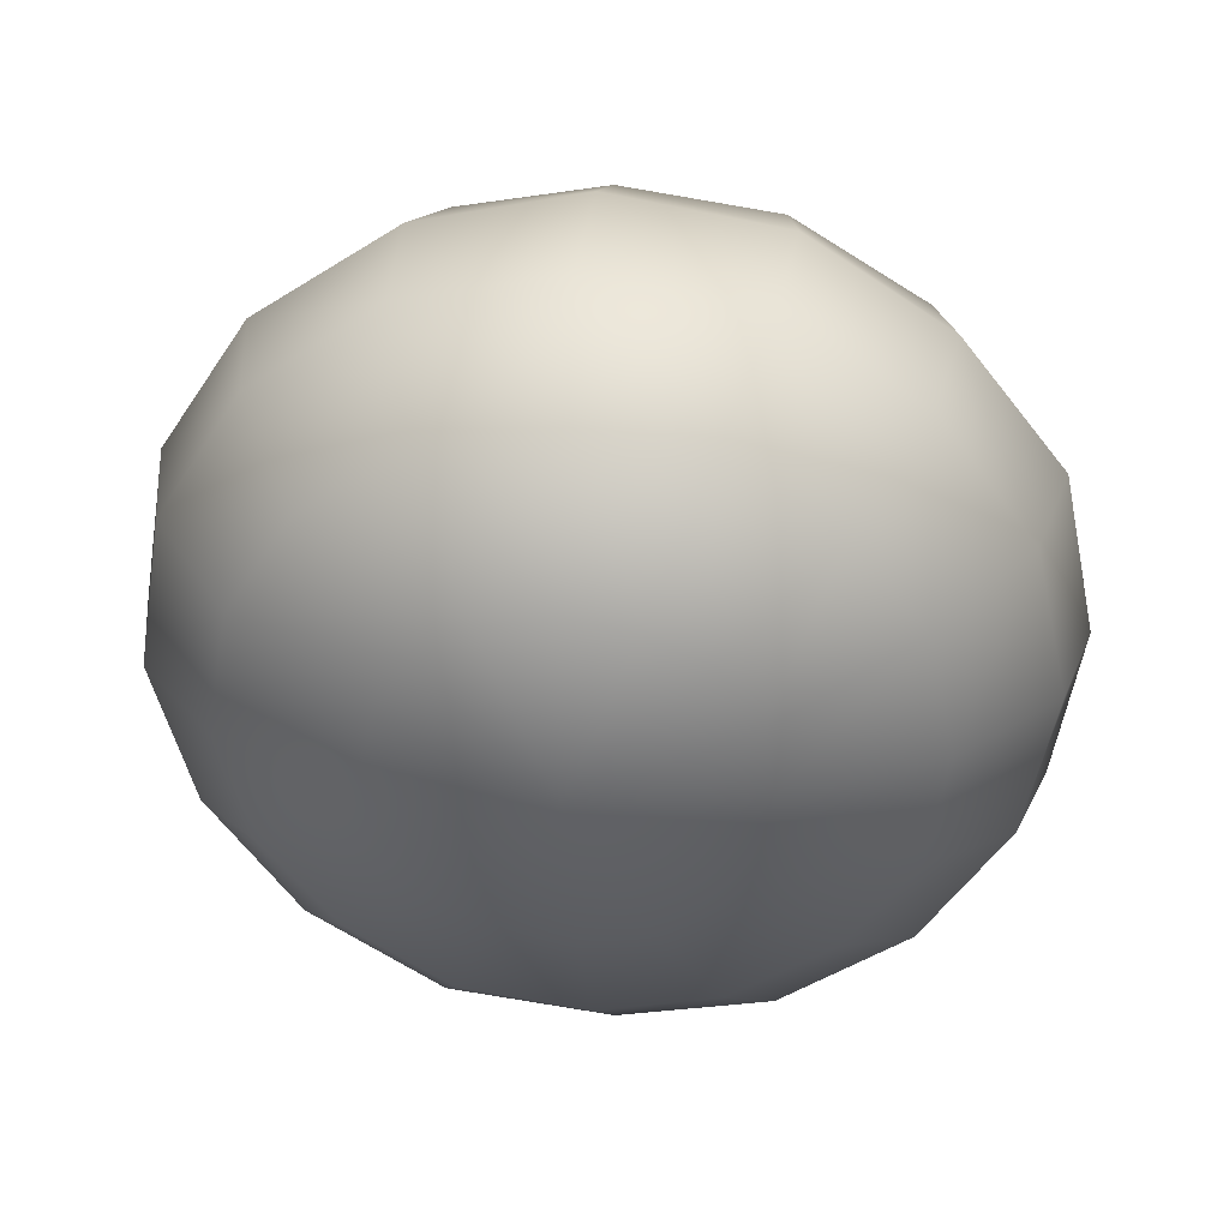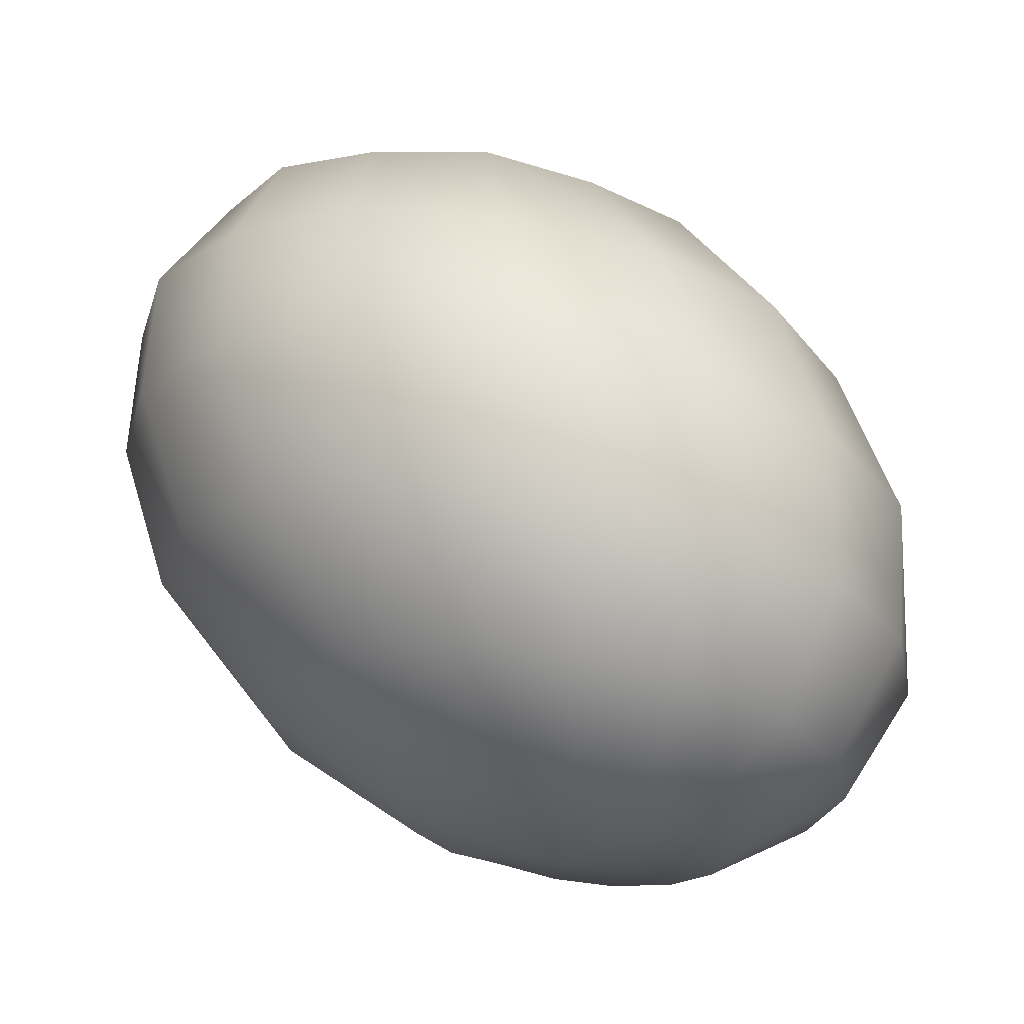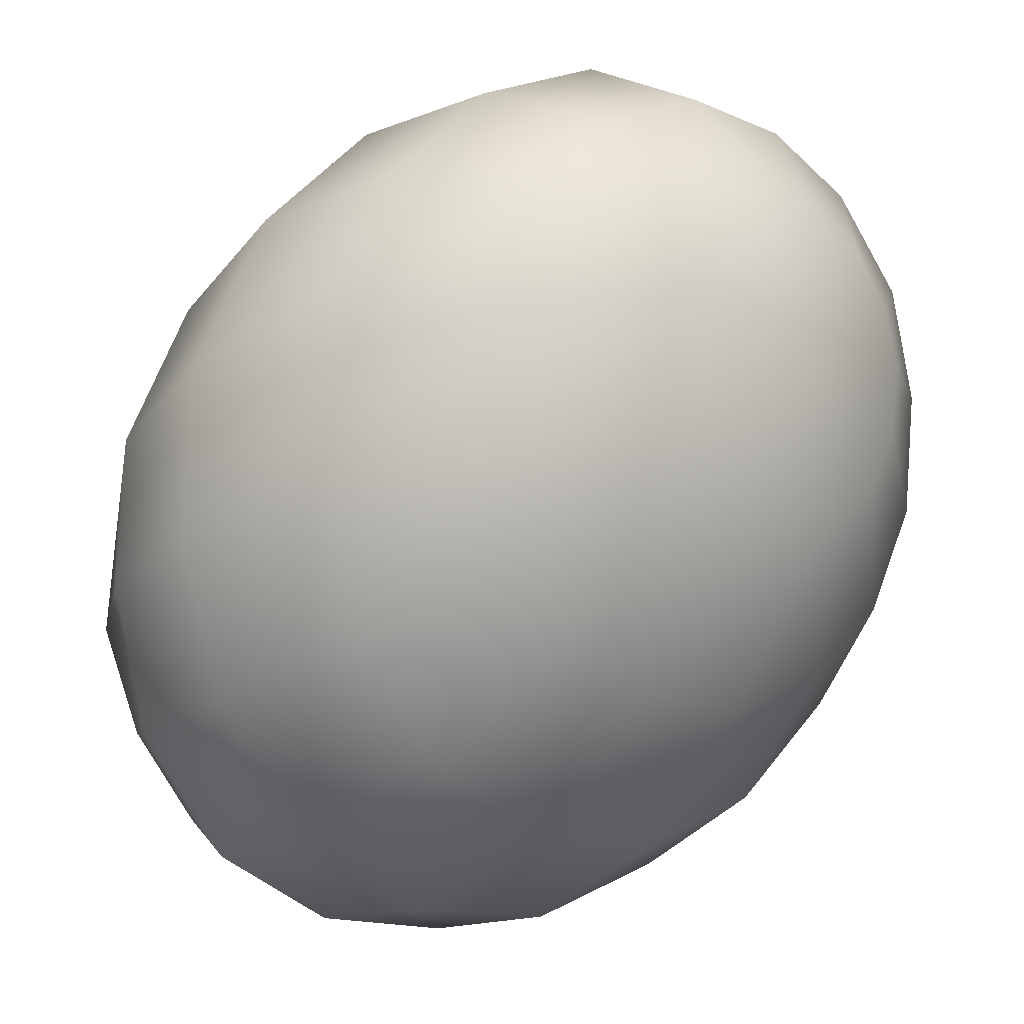
<metadata>
{"format":"obj","ext":"obj","renderer":"f3d","projection":"perspective","resolution":1024,"background":"white","views":[{"elev":20.2,"azim":-152.4,"up":"+Y"},{"elev":-51.1,"azim":112.1,"up":"+Z"},{"elev":-29.8,"azim":158.3,"up":"+Y"}]}
</metadata>
<code>
o model_154
v -0.01057 -0.0002203 -0.02628
v -0.01507 0.009916 -0.02582
v -0.01102 0.0108 -0.02768
v -0.01012 0.01961 -0.02442
v -0.01686 0.01829 -0.02117
v -0.01057 -0.0002203 -0.02628
v -0.01821 0.007712 -0.02349
v -0.01686 0.01829 -0.02117
v -0.02271 0.01388 -0.01745
v -0.006971 0.02578 -0.01791
v -0.01641 0.02402 -0.01326
v -0.02271 0.01388 -0.01745
v -0.01641 0.02402 -0.01326
v -0.02361 0.01829 -0.008606
v -0.003373 0.02798 -0.008606
v -0.01327 0.02578 -0.003489
v -0.01057 -0.0002203 -0.02628
v -0.02001 0.004187 -0.02163
v -0.02586 0.007712 -0.01372
v -0.01057 -0.0002203 -0.02628
v -0.02001 -0.0002203 -0.02024
v -0.02586 0.007712 -0.01372
v -0.02631 -0.0002203 -0.01093
v -0.02361 0.01829 -0.008606
v -0.02811 0.009916 -0.003954
v -0.01327 0.02578 -0.003489
v -0.02091 0.01961 0.001628
v 0.001124 0.02578 0.002093
v -0.00787 0.02402 0.006746
v -0.02091 0.01961 0.001628
v -0.00787 0.02402 0.006746
v -0.01507 0.01829 0.01186
v 0.005172 0.01961 0.01279
v -0.001574 0.01829 0.01605
v -0.02811 0.009916 -0.003954
v -0.02586 0.0108 0.006746
v -0.02631 -0.0002203 -0.01093
v -0.02856 -0.0002203 0.0002326
v -0.02856 -0.0002203 0.0002326
v -0.02586 0.0108 0.006746
v -0.02631 -0.0002203 0.01093
v -0.01507 0.01829 0.01186
v -0.01956 0.009916 0.01652
v -0.001574 0.01829 0.01605
v -0.006971 0.01388 0.01977
v -0.01956 0.009916 0.01652
v -0.006971 0.01388 0.01977
v -0.01057 0.007712 0.02349
v -0.02631 -0.0002203 0.01093
v -0.02001 -0.0002203 0.02024
v -0.02316 -0.0108 0.01326
v -0.02541 -0.009916 0.002093
v -0.02316 -0.0108 0.01326
v -0.02001 -0.0002203 0.02024
v -0.01731 -0.009916 0.02256
v -0.01057 0.007712 0.02349
v -0.01102 -0.0002203 0.02628
v 0.0002249 0.004187 0.02675
v 0.002024 0.007712 0.02489
v 0.005172 0.009916 0.02303
v 0.01102 -0.0002203 0.02628
v 0.002024 0.007712 0.02489
v 0.008769 0.0108 0.02117
v 0.01102 -0.0002203 0.02628
v 0.005172 0.009916 0.02303
v 0.0002249 0.004187 0.02675
v 0.01102 -0.0002203 0.02628
v -0.01102 -0.0002203 0.02628
v -0.0002248 -0.0002203 0.02861
v 0.01102 -0.0002203 0.02628
v -0.0002248 -0.0002203 0.02861
v 0.001124 -0.004187 0.02954
v -0.008769 -0.007712 0.02815
v 0.001124 -0.004187 0.02954
v 0.01102 -0.0002203 0.02628
v 0.003823 -0.007712 0.02954
v -0.003823 -0.01388 0.02815
v 0.01102 -0.0002203 0.02628
v 0.003823 -0.007712 0.02954
v 0.00742 -0.009916 0.02908
v 0.002923 -0.01829 0.02721
v 0.00742 -0.009916 0.02908
v 0.01102 -0.0002203 0.02628
v 0.01147 -0.0108 0.02768
v 0.01012 -0.01961 0.02442
v 0.01102 -0.0002203 0.02628
v 0.01147 -0.0108 0.02768
v 0.01507 -0.009916 0.02582
v 0.01686 -0.01829 0.02117
v 0.01507 -0.009916 0.02582
v 0.01102 -0.0002203 0.02628
v 0.01776 -0.007712 0.02396
v 0.02226 -0.01388 0.01745
v 0.01102 -0.0002203 0.02628
v 0.01776 -0.007712 0.02396
v 0.01956 -0.004187 0.02163
v 0.02586 -0.007712 0.01419
v 0.01956 -0.004187 0.02163
v 0.01102 -0.0002203 0.02628
v 0.02001 -0.0002203 0.02024
v 0.02631 -0.0002203 0.01093
v 0.01102 -0.0002203 0.02628
v 0.02001 -0.0002203 0.02024
v 0.01866 0.004187 0.01931
v 0.02406 0.007712 0.009537
v 0.01866 0.004187 0.01931
v 0.01102 -0.0002203 0.02628
v 0.01596 0.007712 0.01931
v 0.01911 0.01388 0.009072
v 0.01102 -0.0002203 0.02628
v 0.01596 0.007712 0.01931
v 0.01282 0.009916 0.01977
v 0.01282 0.01829 0.01047
v 0.01282 0.009916 0.01977
v 0.01102 -0.0002203 0.02628
v 0.008769 0.0108 0.02117
v 0.005172 0.01961 0.01279
v 0.01102 -0.0002203 0.02628
v 0.008769 0.0108 0.02117
v 0.005172 0.01961 0.01279
v 0.001124 0.02578 0.002093
v 0.01057 0.02402 -0.0006978
v 0.01282 0.01829 0.01047
v 0.01911 0.01829 -0.002559
v 0.001124 0.02578 0.002093
v -0.003373 0.02798 -0.008606
v 0.006971 0.02578 -0.01186
v 0.01057 0.02402 -0.0006978
v 0.01641 0.01961 -0.01372
v 0.01911 0.01388 0.009072
v 0.02541 0.009916 -0.002093
v 0.01911 0.01829 -0.002559
v 0.02316 0.0108 -0.01326
v 0.02406 0.007712 0.009537
v 0.02856 -0.0002203 0.0002326
v 0.02541 0.009916 -0.002093
v 0.02676 -0.0002203 -0.01047
v 0.02631 -0.0002203 0.01093
v 0.02766 -0.009916 0.003954
v 0.02856 -0.0002203 0.0002326
v 0.02586 -0.0108 -0.006746
v 0.02586 -0.007712 0.01419
v 0.02361 -0.01829 0.008606
v 0.02766 -0.009916 0.003954
v 0.02136 -0.01961 -0.001628
v 0.02226 -0.01388 0.01745
v 0.01641 -0.02402 0.01372
v 0.02361 -0.01829 0.008606
v 0.01327 -0.02578 0.003954
v 0.01686 -0.01829 0.02117
v 0.00742 -0.02578 0.01791
v 0.01641 -0.02402 0.01372
v 0.003373 -0.02798 0.008606
v 0.01012 -0.01961 0.02442
v -0.002473 -0.02402 0.02117
v 0.00742 -0.02578 0.01791
v -0.006971 -0.02578 0.01186
v 0.002923 -0.01829 0.02721
v -0.01102 -0.01829 0.02256
v -0.002473 -0.02402 0.02117
v -0.01641 -0.01961 0.01372
v -0.003823 -0.01388 0.02815
v -0.01731 -0.009916 0.02256
v -0.01102 -0.01829 0.02256
v -0.008769 -0.007712 0.02815
v -0.006971 -0.02578 0.01186
v -0.01057 -0.02402 0.001163
v -0.01911 -0.01829 0.002559
v -0.01641 -0.01961 0.01372
v -0.01057 -0.02402 0.001163
v -0.01237 -0.01829 -0.01
v -0.01911 -0.01388 -0.009072
v -0.01911 -0.01829 0.002559
v -0.02406 -0.007712 -0.009072
v -0.01237 -0.01829 -0.01
v -0.01282 -0.009916 -0.01977
v -0.01596 -0.007712 -0.01884
v -0.01057 -0.0002203 -0.02628
v -0.01911 -0.01388 -0.009072
v -0.01866 -0.004187 -0.01931
v -0.01057 -0.0002203 -0.02628
v -0.01057 -0.0002203 -0.02628
v -0.02406 -0.007712 -0.009072
v -0.02541 -0.009916 0.002093
v -0.01057 -0.0002203 -0.02628
v -0.008769 -0.0108 -0.02117
v -0.005172 -0.01961 -0.01279
v -0.01057 -0.0002203 -0.02628
v -0.004722 -0.009916 -0.02303
v -0.005172 -0.01961 -0.01279
v 0.002024 -0.01829 -0.01605
v -0.001124 -0.02578 -0.002093
v -0.001124 -0.02578 -0.002093
v 0.003373 -0.02798 0.008606
v 0.002024 -0.01829 -0.01605
v 0.00832 -0.02402 -0.006746
v -0.01057 -0.0002203 -0.02628
v -0.001574 -0.007712 -0.02489
v 0.00742 -0.01388 -0.01977
v -0.01057 -0.0002203 -0.02628
v 0.0002249 -0.004187 -0.02675
v 0.00742 -0.01388 -0.01977
v 0.01057 -0.007712 -0.02349
v 0.00832 -0.02402 -0.006746
v 0.01552 -0.01829 -0.0114
v 0.01327 -0.02578 0.003954
v 0.01552 -0.01829 -0.0114
v 0.02136 -0.01961 -0.001628
v 0.01057 -0.007712 -0.02349
v 0.01956 -0.009916 -0.01605
v -0.01057 -0.0002203 -0.02628
v 0.0002249 -0.0002203 -0.02861
v 0.01147 -0.0002203 -0.02628
v -0.01057 -0.0002203 -0.02628
v -0.001124 0.004187 -0.02954
v 0.01147 -0.0002203 -0.02628
v 0.008769 0.007712 -0.02815
v 0.01956 -0.009916 -0.01605
v 0.02046 -0.0002203 -0.01977
v 0.02586 -0.0108 -0.006746
v 0.02046 -0.0002203 -0.01977
v 0.02676 -0.0002203 -0.01047
v 0.008769 0.007712 -0.02815
v 0.01731 0.009916 -0.0221
v -0.01057 -0.0002203 -0.02628
v -0.003823 0.007712 -0.02954
v 0.004272 0.01388 -0.02815
v -0.01057 -0.0002203 -0.02628
v -0.006971 0.009916 -0.02908
v 0.004272 0.01388 -0.02815
v -0.002473 0.01829 -0.02721
v 0.01731 0.009916 -0.0221
v 0.01102 0.01829 -0.02256
v 0.02316 0.0108 -0.01326
v 0.01102 0.01829 -0.02256
v 0.01641 0.01961 -0.01372
v -0.002473 0.01829 -0.02721
v 0.002473 0.02402 -0.02117
v -0.01057 -0.0002203 -0.02628
v -0.01102 0.0108 -0.02768
v -0.01012 0.01961 -0.02442
v -0.01012 0.01961 -0.02442
v 0.002473 0.02402 -0.02117
v -0.006971 0.02578 -0.01791
v 0.006971 0.02578 -0.01186
v -0.006971 0.02578 -0.01791
v -0.003373 0.02798 -0.008606
f 1 2 3
f 2 2 3
f 3 2 4
f 2 5 4
f 4 5 5
f 5 6 5
f 5 6 6
f 6 7 6
f 6 7 2
f 7 7 2
f 2 7 8
f 7 9 8
f 8 9 9
f 9 4 9
f 9 4 4
f 4 8 4
f 4 8 10
f 8 11 10
f 10 11 11
f 11 8 11
f 11 8 8
f 8 12 8
f 8 12 13
f 12 14 13
f 13 14 14
f 14 10 14
f 14 10 10
f 10 13 10
f 10 13 15
f 13 16 15
f 15 16 16
f 16 17 16
f 16 17 17
f 17 18 17
f 17 18 7
f 18 18 7
f 7 18 12
f 18 19 12
f 12 19 19
f 19 20 19
f 19 20 20
f 20 21 20
f 20 21 18
f 21 21 18
f 18 21 22
f 21 23 22
f 22 23 23
f 23 12 23
f 23 12 12
f 12 22 12
f 12 22 24
f 22 25 24
f 24 25 25
f 25 13 25
f 25 13 13
f 13 24 13
f 13 24 26
f 24 27 26
f 26 27 27
f 27 15 27
f 27 15 15
f 15 26 15
f 15 26 28
f 26 29 28
f 28 29 29
f 29 26 29
f 29 26 26
f 26 30 26
f 26 30 31
f 30 32 31
f 31 32 32
f 32 28 32
f 32 28 28
f 28 31 28
f 28 31 33
f 31 34 33
f 33 34 34
f 34 24 34
f 34 24 24
f 24 35 24
f 24 35 30
f 35 36 30
f 30 36 36
f 36 22 36
f 36 22 22
f 22 37 22
f 22 37 35
f 37 38 35
f 35 38 38
f 38 35 38
f 38 35 35
f 35 39 35
f 35 39 40
f 39 41 40
f 40 41 41
f 41 30 41
f 41 30 30
f 30 40 30
f 30 40 42
f 40 43 42
f 42 43 43
f 43 31 43
f 43 31 31
f 31 42 31
f 31 42 44
f 42 45 44
f 44 45 45
f 45 42 45
f 45 42 42
f 42 46 42
f 42 46 47
f 46 48 47
f 47 48 48
f 48 40 48
f 48 40 40
f 40 49 40
f 40 49 46
f 49 50 46
f 46 50 50
f 50 51 50
f 50 51 51
f 51 49 51
f 51 49 52
f 49 39 52
f 52 39 39
f 39 49 39
f 39 49 49
f 49 53 49
f 49 53 54
f 53 55 54
f 54 55 55
f 55 46 55
f 55 46 46
f 46 54 46
f 46 54 56
f 54 57 56
f 56 57 57
f 57 58 57
f 57 58 58
f 58 59 58
f 58 59 56
f 59 47 56
f 56 47 47
f 47 60 47
f 47 60 60
f 60 59 60
f 60 59 61
f 59 61 61
f 61 61 62
f 61 62 62
f 62 62 47
f 62 60 47
f 47 60 44
f 60 44 44
f 44 44 63
f 44 63 63
f 63 63 64
f 63 60 64
f 64 60 60
f 60 33 60
f 60 33 33
f 33 44 33
f 33 44 63
f 44 65 63
f 63 65 65
f 65 59 65
f 65 59 59
f 59 66 59
f 59 66 67
f 66 67 67
f 67 67 56
f 67 56 56
f 56 56 66
f 56 68 66
f 66 68 69
f 68 69 69
f 69 69 66
f 69 66 66
f 66 66 70
f 66 71 70
f 70 71 71
f 71 72 71
f 71 72 72
f 72 71 72
f 72 71 73
f 71 68 73
f 73 68 68
f 68 71 68
f 68 71 71
f 71 74 71
f 71 74 75
f 74 75 75
f 75 75 76
f 75 76 76
f 76 76 77
f 76 74 77
f 77 74 73
f 74 73 73
f 73 73 74
f 73 74 74
f 74 74 78
f 74 79 78
f 78 79 79
f 79 80 79
f 79 80 80
f 80 79 80
f 80 79 81
f 79 77 81
f 81 77 77
f 77 79 77
f 77 79 79
f 79 82 79
f 79 82 83
f 82 83 83
f 83 83 84
f 83 84 84
f 84 84 85
f 84 82 85
f 85 82 81
f 82 81 81
f 81 81 82
f 81 82 82
f 82 82 86
f 82 87 86
f 86 87 87
f 87 88 87
f 87 88 88
f 88 87 88
f 88 87 89
f 87 85 89
f 89 85 85
f 85 87 85
f 85 87 87
f 87 90 87
f 87 90 91
f 90 91 91
f 91 91 92
f 91 92 92
f 92 92 93
f 92 90 93
f 93 90 89
f 90 89 89
f 89 89 90
f 89 90 90
f 90 90 94
f 90 95 94
f 94 95 95
f 95 96 95
f 95 96 96
f 96 95 96
f 96 95 97
f 95 93 97
f 97 93 93
f 93 95 93
f 93 95 95
f 95 98 95
f 95 98 99
f 98 99 99
f 99 99 100
f 99 100 100
f 100 100 101
f 100 98 101
f 101 98 97
f 98 97 97
f 97 97 98
f 97 98 98
f 98 98 102
f 98 103 102
f 102 103 103
f 103 104 103
f 103 104 104
f 104 103 104
f 104 103 105
f 103 101 105
f 105 101 101
f 101 103 101
f 101 103 103
f 103 106 103
f 103 106 107
f 106 107 107
f 107 107 108
f 107 108 108
f 108 108 109
f 108 106 109
f 109 106 105
f 106 105 105
f 105 105 106
f 105 106 106
f 106 106 110
f 106 111 110
f 110 111 111
f 111 112 111
f 111 112 112
f 112 111 112
f 112 111 113
f 111 109 113
f 113 109 109
f 109 111 109
f 109 111 111
f 111 114 111
f 111 114 115
f 114 115 115
f 115 115 116
f 115 116 116
f 116 116 117
f 116 114 117
f 117 114 113
f 114 113 113
f 113 113 114
f 113 114 114
f 114 114 118
f 114 119 118
f 118 119 119
f 119 120 119
f 119 120 120
f 120 113 120
f 120 113 121
f 113 122 121
f 121 122 122
f 122 123 122
f 122 123 123
f 123 109 123
f 123 109 122
f 109 124 122
f 122 124 124
f 124 125 124
f 124 125 125
f 125 122 125
f 125 122 126
f 122 127 126
f 126 127 127
f 127 128 127
f 127 128 128
f 128 124 128
f 128 124 127
f 124 129 127
f 127 129 129
f 129 130 129
f 129 130 130
f 130 105 130
f 130 105 124
f 105 131 124
f 124 131 131
f 131 132 131
f 131 132 132
f 132 131 132
f 132 131 129
f 131 133 129
f 129 133 133
f 133 134 133
f 133 134 134
f 134 101 134
f 134 101 131
f 101 135 131
f 131 135 135
f 135 136 135
f 135 136 136
f 136 135 136
f 136 135 133
f 135 137 133
f 133 137 137
f 137 138 137
f 137 138 138
f 138 97 138
f 138 97 135
f 97 139 135
f 135 139 139
f 139 140 139
f 139 140 140
f 140 139 140
f 140 139 137
f 139 141 137
f 137 141 141
f 141 142 141
f 141 142 142
f 142 93 142
f 142 93 139
f 93 143 139
f 139 143 143
f 143 144 143
f 143 144 144
f 144 143 144
f 144 143 141
f 143 145 141
f 141 145 145
f 145 146 145
f 145 146 146
f 146 89 146
f 146 89 143
f 89 147 143
f 143 147 147
f 147 148 147
f 147 148 148
f 148 147 148
f 148 147 145
f 147 149 145
f 145 149 149
f 149 150 149
f 149 150 150
f 150 85 150
f 150 85 147
f 85 151 147
f 147 151 151
f 151 152 151
f 151 152 152
f 152 151 152
f 152 151 149
f 151 153 149
f 149 153 153
f 153 154 153
f 153 154 154
f 154 81 154
f 154 81 151
f 81 155 151
f 151 155 155
f 155 156 155
f 155 156 156
f 156 155 156
f 156 155 153
f 155 157 153
f 153 157 157
f 157 158 157
f 157 158 158
f 158 77 158
f 158 77 155
f 77 159 155
f 155 159 159
f 159 160 159
f 159 160 160
f 160 159 160
f 160 159 157
f 159 161 157
f 157 161 161
f 161 162 161
f 161 162 162
f 162 73 162
f 162 73 159
f 73 163 159
f 159 163 163
f 163 164 163
f 163 164 164
f 164 163 164
f 164 163 161
f 163 53 161
f 161 53 53
f 53 54 53
f 53 54 54
f 54 163 54
f 54 163 68
f 163 165 68
f 68 165 165
f 165 166 165
f 165 166 166
f 166 161 166
f 166 161 167
f 161 168 167
f 167 168 168
f 168 169 168
f 168 169 169
f 169 53 169
f 169 53 168
f 53 52 168
f 168 52 52
f 52 170 52
f 52 170 170
f 170 168 170
f 170 168 171
f 168 172 171
f 171 172 172
f 172 173 172
f 172 173 173
f 173 52 173
f 173 52 172
f 52 174 172
f 172 174 174
f 174 175 174
f 174 175 175
f 175 172 175
f 175 172 176
f 172 177 176
f 176 177 178
f 177 178 178
f 178 178 179
f 178 179 179
f 179 179 177
f 179 174 177
f 177 174 177
f 174 180 177
f 177 180 181
f 180 181 181
f 181 181 182
f 181 182 182
f 182 182 21
f 182 180 21
f 21 180 37
f 180 183 37
f 37 183 183
f 183 37 183
f 183 37 37
f 37 174 37
f 37 174 39
f 174 184 39
f 39 184 184
f 184 185 184
f 184 185 185
f 185 186 185
f 185 186 176
f 186 186 176
f 176 186 171
f 186 187 171
f 171 187 187
f 187 188 187
f 187 188 188
f 188 189 188
f 188 189 186
f 189 189 186
f 186 189 190
f 189 191 190
f 190 191 191
f 191 171 191
f 191 171 171
f 171 190 171
f 171 190 167
f 190 192 167
f 167 192 192
f 192 167 192
f 192 167 167
f 167 193 167
f 167 193 157
f 193 194 157
f 157 194 194
f 194 190 194
f 194 190 190
f 190 195 190
f 190 195 193
f 195 196 193
f 193 196 196
f 196 197 196
f 196 197 197
f 197 198 197
f 197 198 189
f 198 198 189
f 189 198 195
f 198 199 195
f 195 199 199
f 199 200 199
f 199 200 200
f 200 201 200
f 200 201 198
f 201 201 198
f 198 201 202
f 201 203 202
f 202 203 203
f 203 195 203
f 203 195 195
f 195 202 195
f 195 202 204
f 202 205 204
f 204 205 205
f 205 193 205
f 205 193 193
f 193 204 193
f 193 204 153
f 204 206 153
f 153 206 206
f 206 204 206
f 206 204 204
f 204 207 204
f 204 207 149
f 207 208 149
f 149 208 208
f 208 202 208
f 208 202 202
f 202 209 202
f 202 209 207
f 209 210 207
f 207 210 210
f 210 211 210
f 210 211 211
f 211 212 211
f 211 212 201
f 212 212 201
f 201 212 209
f 212 213 209
f 209 213 213
f 213 214 213
f 213 214 214
f 214 215 214
f 214 215 212
f 215 215 212
f 212 215 216
f 215 217 216
f 216 217 217
f 217 209 217
f 217 209 209
f 209 216 209
f 209 216 218
f 216 219 218
f 218 219 219
f 219 207 219
f 219 207 207
f 207 218 207
f 207 218 145
f 218 220 145
f 145 220 220
f 220 218 220
f 220 218 218
f 218 221 218
f 218 221 141
f 221 222 141
f 141 222 222
f 222 216 222
f 222 216 216
f 216 223 216
f 216 223 221
f 223 224 221
f 221 224 224
f 224 225 224
f 224 225 225
f 225 226 225
f 225 226 215
f 226 226 215
f 215 226 223
f 226 227 223
f 223 227 227
f 227 228 227
f 227 228 228
f 228 229 228
f 228 229 226
f 229 229 226
f 226 229 230
f 229 231 230
f 230 231 231
f 231 223 231
f 231 223 223
f 223 230 223
f 223 230 232
f 230 233 232
f 232 233 233
f 233 221 233
f 233 221 221
f 221 232 221
f 221 232 137
f 232 234 137
f 137 234 234
f 234 232 234
f 234 232 232
f 232 235 232
f 232 235 133
f 235 236 133
f 133 236 236
f 236 230 236
f 236 230 230
f 230 237 230
f 230 237 235
f 237 238 235
f 235 238 238
f 238 239 238
f 238 239 239
f 239 240 239
f 239 240 229
f 240 240 229
f 229 240 237
f 240 241 237
f 237 241 241
f 241 237 241
f 241 237 237
f 237 242 237
f 237 242 243
f 242 244 243
f 243 244 244
f 244 235 244
f 244 235 235
f 235 243 235
f 235 243 129
f 243 245 129
f 129 245 245
f 245 243 245
f 245 243 243
f 243 246 243
f 243 246 127
f 246 247 127

</code>
